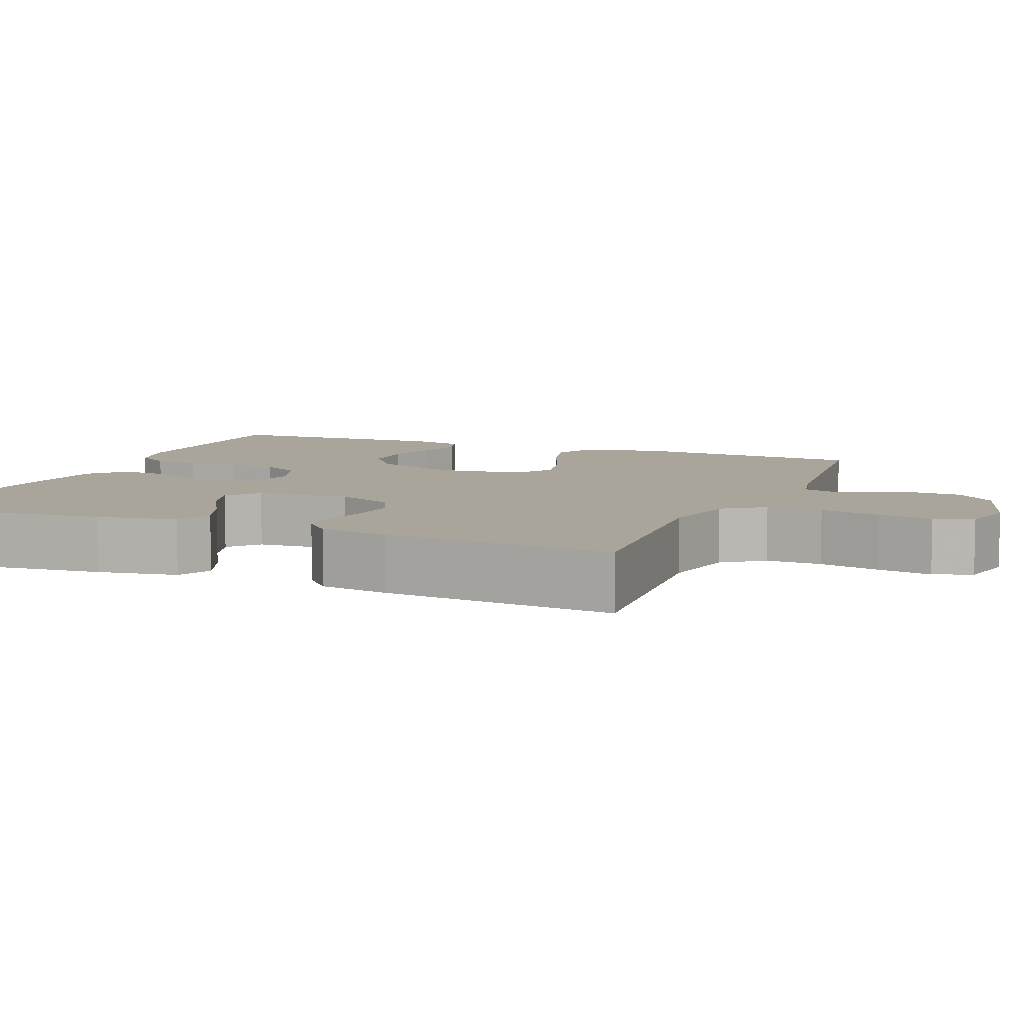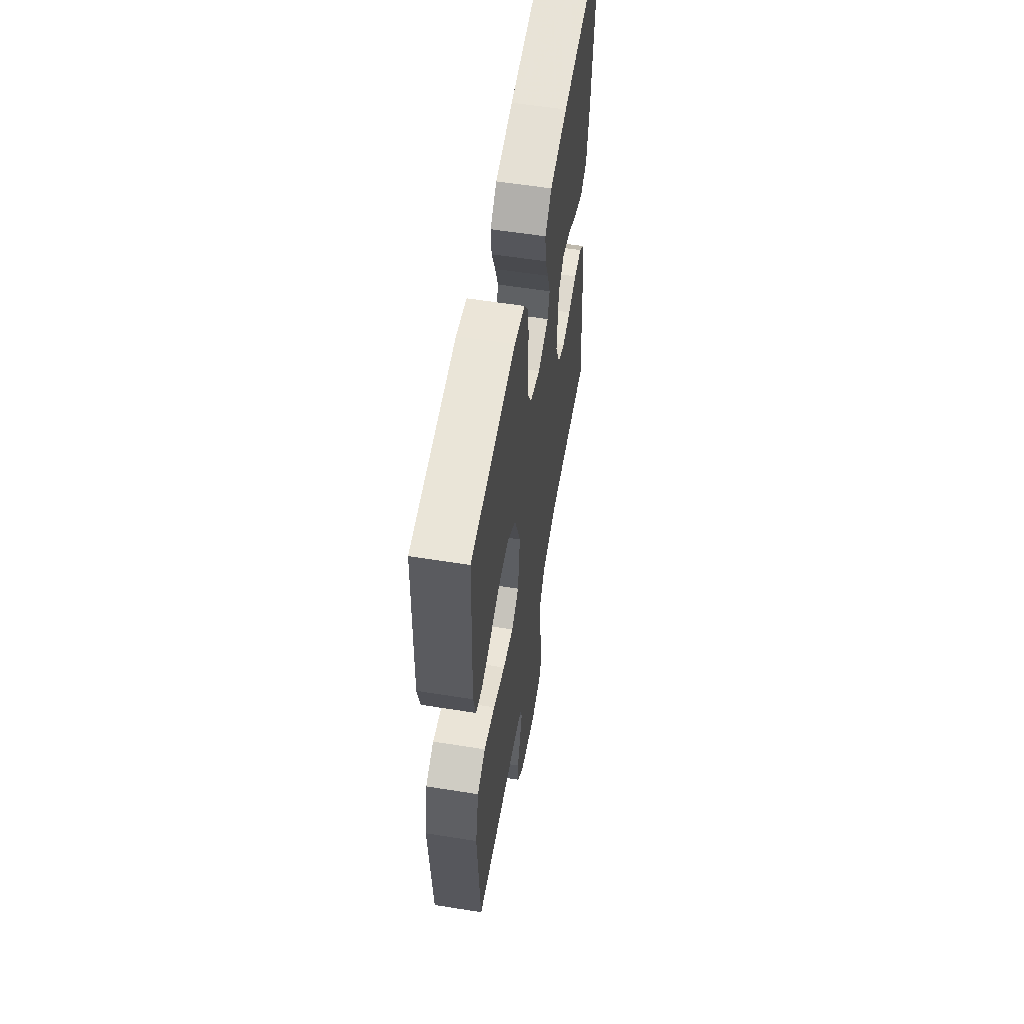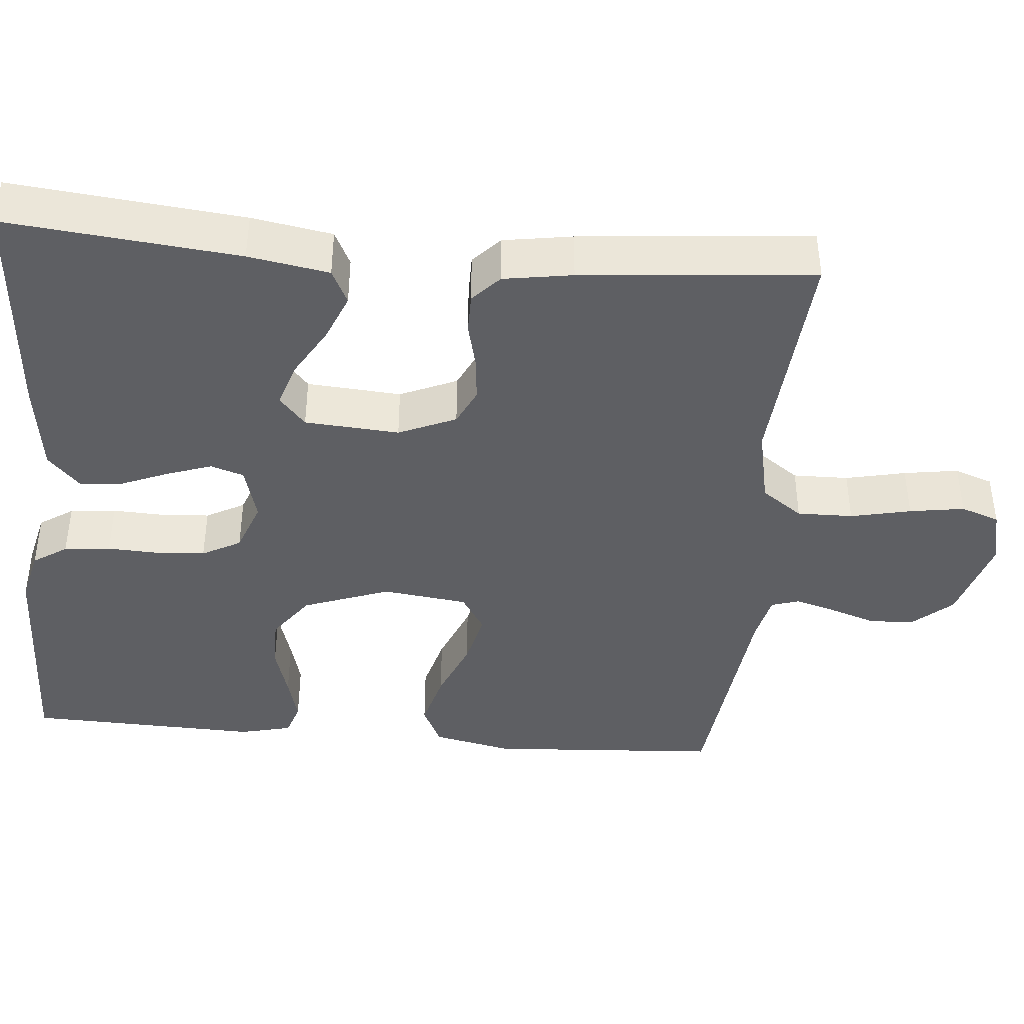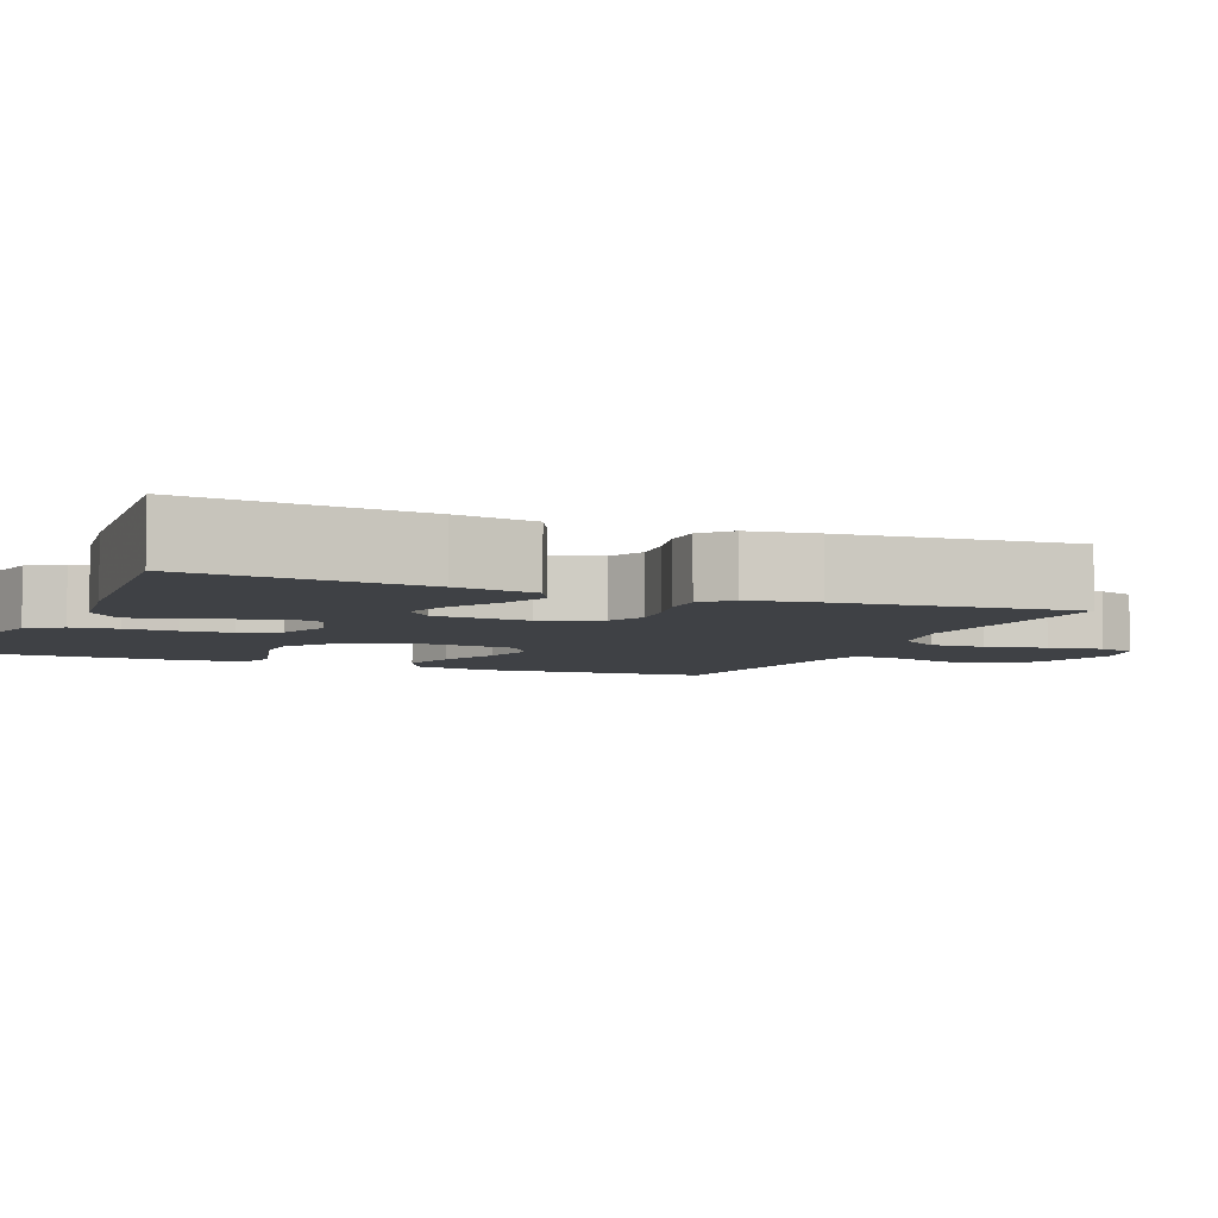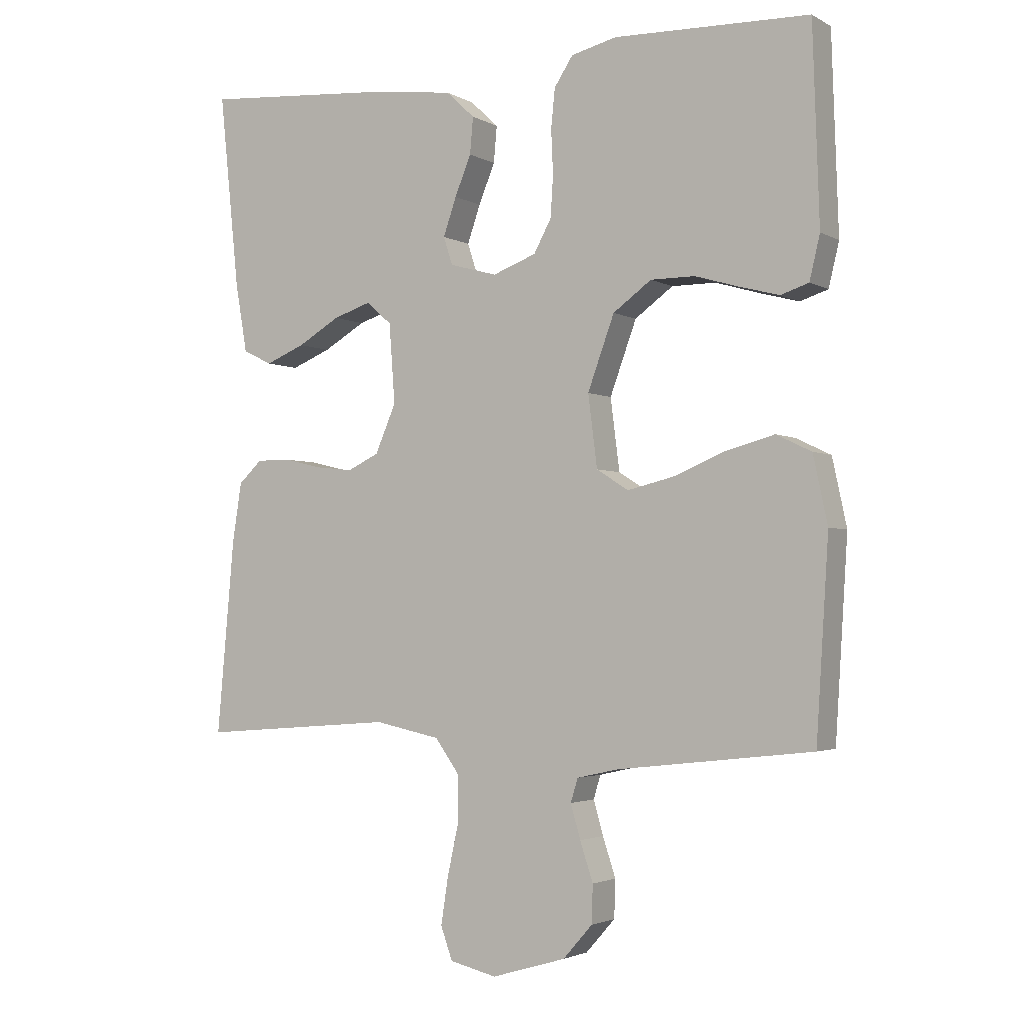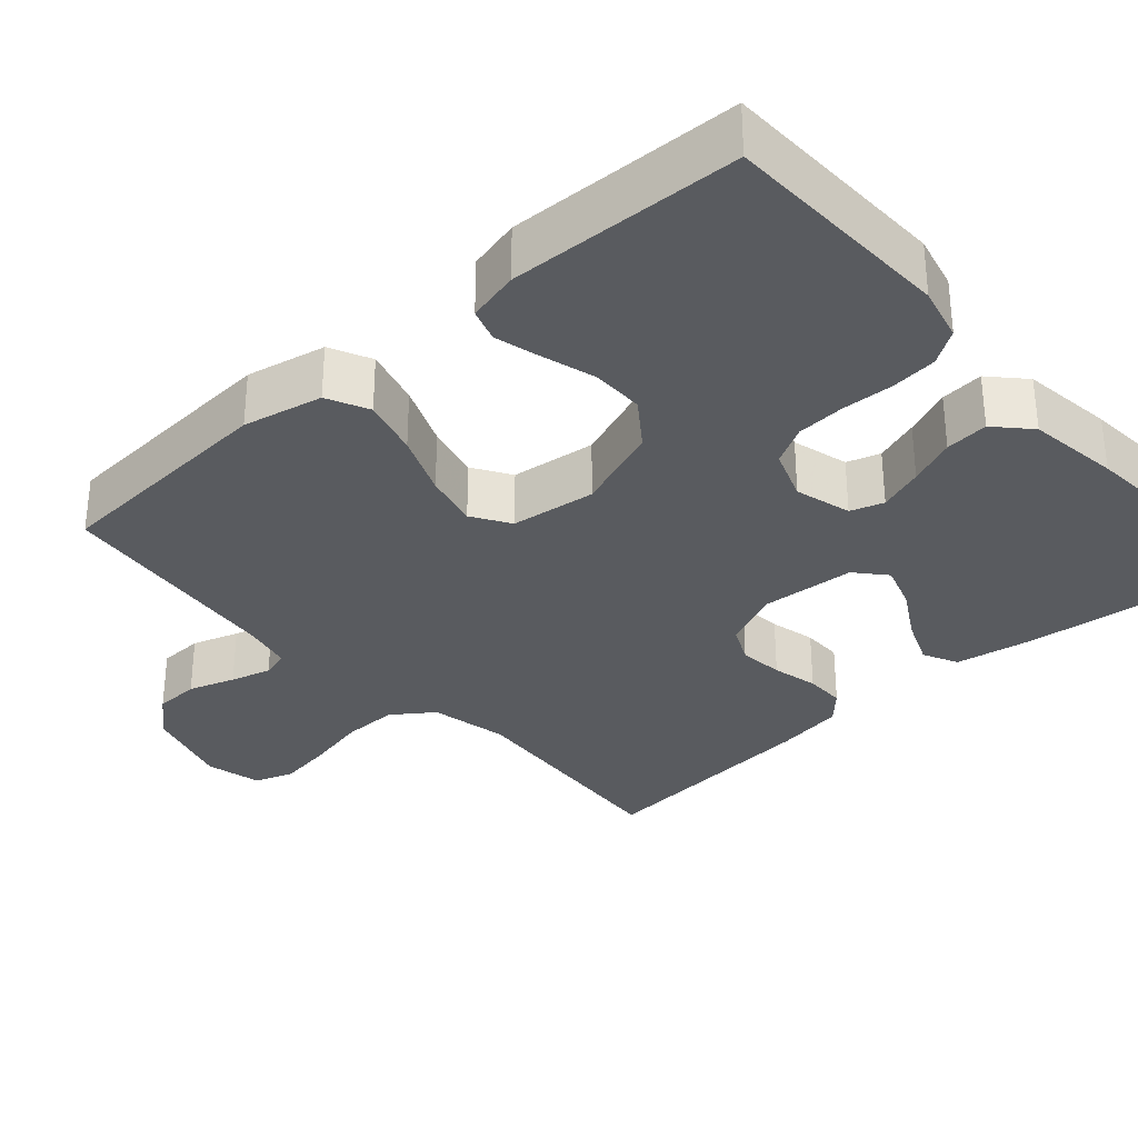
<metadata>
{"format":"obj","ext":"obj","renderer":"f3d","projection":"perspective","resolution":1024,"background":"white","views":[{"elev":7.7,"azim":112.3,"up":"+Y"},{"elev":57.7,"azim":-80.6,"up":"+Z"},{"elev":-41.3,"azim":85.0,"up":"+Y"},{"elev":-5.5,"azim":67.4,"up":"+Y"},{"elev":-2.7,"azim":-150.2,"up":"+Z"},{"elev":-32.3,"azim":-48.3,"up":"+Y"}]}
</metadata>
<code>
v 0.5 0.07 0.5
v 0.469 0.07 0.2
v 0.451 0.07 0.096
v 0.406 0.07 0.074
v 0.345 0.07 0.099
v 0.28 0.07 0.137
v 0.222 0.07 0.156
v 0.183 0.07 0.122
v 0.174 0.07 0
v 0.206 0.07 -0.074
v 0.254 0.07 -0.097
v 0.312 0.07 -0.091
v 0.371 0.07 -0.077
v 0.423 0.07 -0.077
v 0.459 0.07 -0.111
v 0.473 0.07 -0.2
v 0.5 0.07 -0.5
v 0.2 0.07 -0.477
v 0.099 0.07 -0.498
v 0.061 0.07 -0.551
v 0.062 0.07 -0.623
v 0.079 0.07 -0.701
v 0.09 0.07 -0.772
v 0.072 0.07 -0.822
v 0 0.07 -0.839
v -0.114 0.07 -0.805
v -0.159 0.07 -0.754
v -0.161 0.07 -0.696
v -0.141 0.07 -0.636
v -0.126 0.07 -0.584
v -0.137 0.07 -0.548
v -0.2 0.07 -0.534
v -0.5 0.07 -0.5
v -0.519 0.07 -0.2
v -0.497 0.07 -0.097
v -0.443 0.07 -0.071
v -0.369 0.07 -0.091
v -0.289 0.07 -0.124
v -0.218 0.07 -0.141
v -0.169 0.07 -0.11
v -0.155 0.07 0
v -0.196 0.07 0.112
v -0.255 0.07 0.155
v -0.323 0.07 0.155
v -0.391 0.07 0.135
v -0.451 0.07 0.119
v -0.494 0.07 0.133
v -0.51 0.07 0.2
v -0.5 0.07 0.5
v -0.2 0.07 0.508
v -0.13 0.07 0.491
v -0.101 0.07 0.447
v -0.095 0.07 0.387
v -0.098 0.07 0.32
v -0.094 0.07 0.257
v -0.067 0.07 0.207
v 0 0.07 0.182
v 0.073 0.07 0.202
v 0.087 0.07 0.245
v 0.067 0.07 0.303
v 0.042 0.07 0.364
v 0.037 0.07 0.42
v 0.081 0.07 0.461
v 0.2 0.07 0.477
v 0.5 0 0.5
v 0.469 0 0.2
v 0.451 0 0.096
v 0.406 0 0.074
v 0.345 0 0.099
v 0.28 0 0.137
v 0.222 0 0.156
v 0.183 0 0.122
v 0.174 0 0
v 0.206 0 -0.074
v 0.254 0 -0.097
v 0.312 0 -0.091
v 0.371 0 -0.077
v 0.423 0 -0.077
v 0.459 0 -0.111
v 0.473 0 -0.2
v 0.5 0 -0.5
v 0.2 0 -0.477
v 0.099 0 -0.498
v 0.061 0 -0.551
v 0.062 0 -0.623
v 0.079 0 -0.701
v 0.09 0 -0.772
v 0.072 0 -0.822
v 0 0 -0.839
v -0.114 0 -0.805
v -0.159 0 -0.754
v -0.161 0 -0.696
v -0.141 0 -0.636
v -0.126 0 -0.584
v -0.137 0 -0.548
v -0.2 0 -0.534
v -0.5 0 -0.5
v -0.519 0 -0.2
v -0.497 0 -0.097
v -0.443 0 -0.071
v -0.369 0 -0.091
v -0.289 0 -0.124
v -0.218 0 -0.141
v -0.169 0 -0.11
v -0.155 0 0
v -0.196 0 0.112
v -0.255 0 0.155
v -0.323 0 0.155
v -0.391 0 0.135
v -0.451 0 0.119
v -0.494 0 0.133
v -0.51 0 0.2
v -0.5 0 0.5
v -0.2 0 0.508
v -0.13 0 0.491
v -0.101 0 0.447
v -0.095 0 0.387
v -0.098 0 0.32
v -0.094 0 0.257
v -0.067 0 0.207
v 0 0 0.182
v 0.073 0 0.202
v 0.087 0 0.245
v 0.067 0 0.303
v 0.042 0 0.364
v 0.037 0 0.42
v 0.081 0 0.461
v 0.2 0 0.477
f 60 61 62 63
f 59 60 63 64
f 58 59 64 1
f 51 52 53 54
f 51 54 55
f 50 51 55
f 49 50 55
f 48 49 55 56
f 44 45 46 47
f 44 47 48 56
f 35 36 37 38
f 35 38 39
f 32 33 34 35
f 31 32 35 39
f 30 31 39 40
f 26 27 28 29
f 26 29 30
f 25 26 30
f 21 22 23 24
f 21 24 25 30
f 15 16 17 18
f 15 18 19
f 12 13 14 15
f 11 12 15 19
f 10 11 19 20
f 3 4 5 6
f 3 6 7
f 58 1 2 3
f 58 3 7
f 57 58 7 8
f 43 44 56 57
f 42 43 57 8
f 41 42 8 9
f 20 21 30 40
f 20 40 41
f 9 10 20 41
f 127 126 125 124
f 128 127 124 123
f 65 128 123 122
f 118 117 116 115
f 119 118 115
f 119 115 114
f 119 114 113
f 120 119 113 112
f 111 110 109 108
f 120 112 111 108
f 102 101 100 99
f 103 102 99
f 99 98 97 96
f 103 99 96 95
f 104 103 95 94
f 93 92 91 90
f 94 93 90
f 94 90 89
f 88 87 86 85
f 94 89 88 85
f 82 81 80 79
f 83 82 79
f 79 78 77 76
f 83 79 76 75
f 84 83 75 74
f 70 69 68 67
f 71 70 67
f 67 66 65 122
f 71 67 122
f 72 71 122 121
f 121 120 108 107
f 72 121 107 106
f 73 72 106 105
f 104 94 85 84
f 105 104 84
f 105 84 74 73
f 1 65 66 2
f 2 66 67 3
f 3 67 68 4
f 4 68 69 5
f 5 69 70 6
f 6 70 71 7
f 7 71 72 8
f 8 72 73 9
f 9 73 74 10
f 10 74 75 11
f 11 75 76 12
f 12 76 77 13
f 13 77 78 14
f 14 78 79 15
f 15 79 80 16
f 16 80 81 17
f 17 81 82 18
f 18 82 83 19
f 19 83 84 20
f 20 84 85 21
f 21 85 86 22
f 22 86 87 23
f 23 87 88 24
f 24 88 89 25
f 25 89 90 26
f 26 90 91 27
f 27 91 92 28
f 28 92 93 29
f 29 93 94 30
f 30 94 95 31
f 31 95 96 32
f 32 96 97 33
f 33 97 98 34
f 34 98 99 35
f 35 99 100 36
f 36 100 101 37
f 37 101 102 38
f 38 102 103 39
f 39 103 104 40
f 40 104 105 41
f 41 105 106 42
f 42 106 107 43
f 43 107 108 44
f 44 108 109 45
f 45 109 110 46
f 46 110 111 47
f 47 111 112 48
f 48 112 113 49
f 49 113 114 50
f 50 114 115 51
f 51 115 116 52
f 52 116 117 53
f 53 117 118 54
f 54 118 119 55
f 55 119 120 56
f 56 120 121 57
f 57 121 122 58
f 58 122 123 59
f 59 123 124 60
f 60 124 125 61
f 61 125 126 62
f 62 126 127 63
f 63 127 128 64
f 64 128 65 1

</code>
